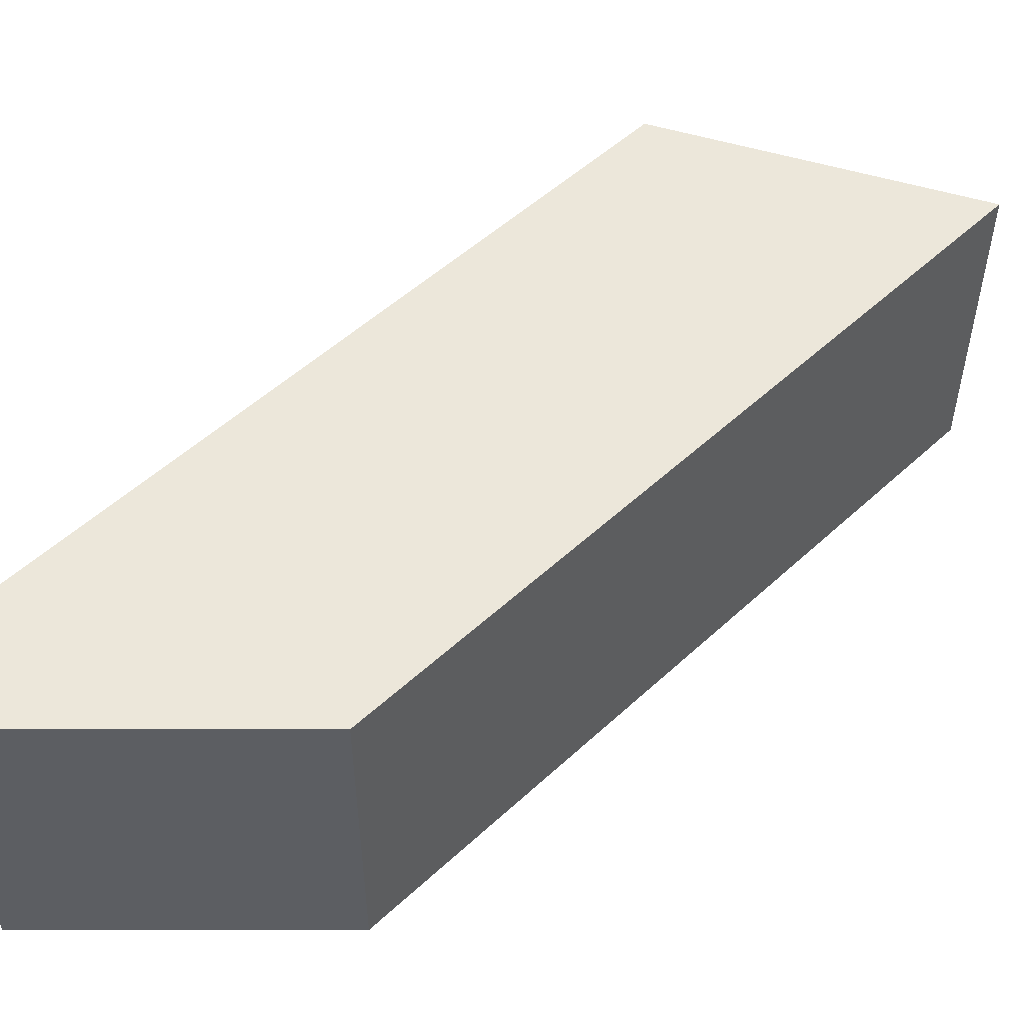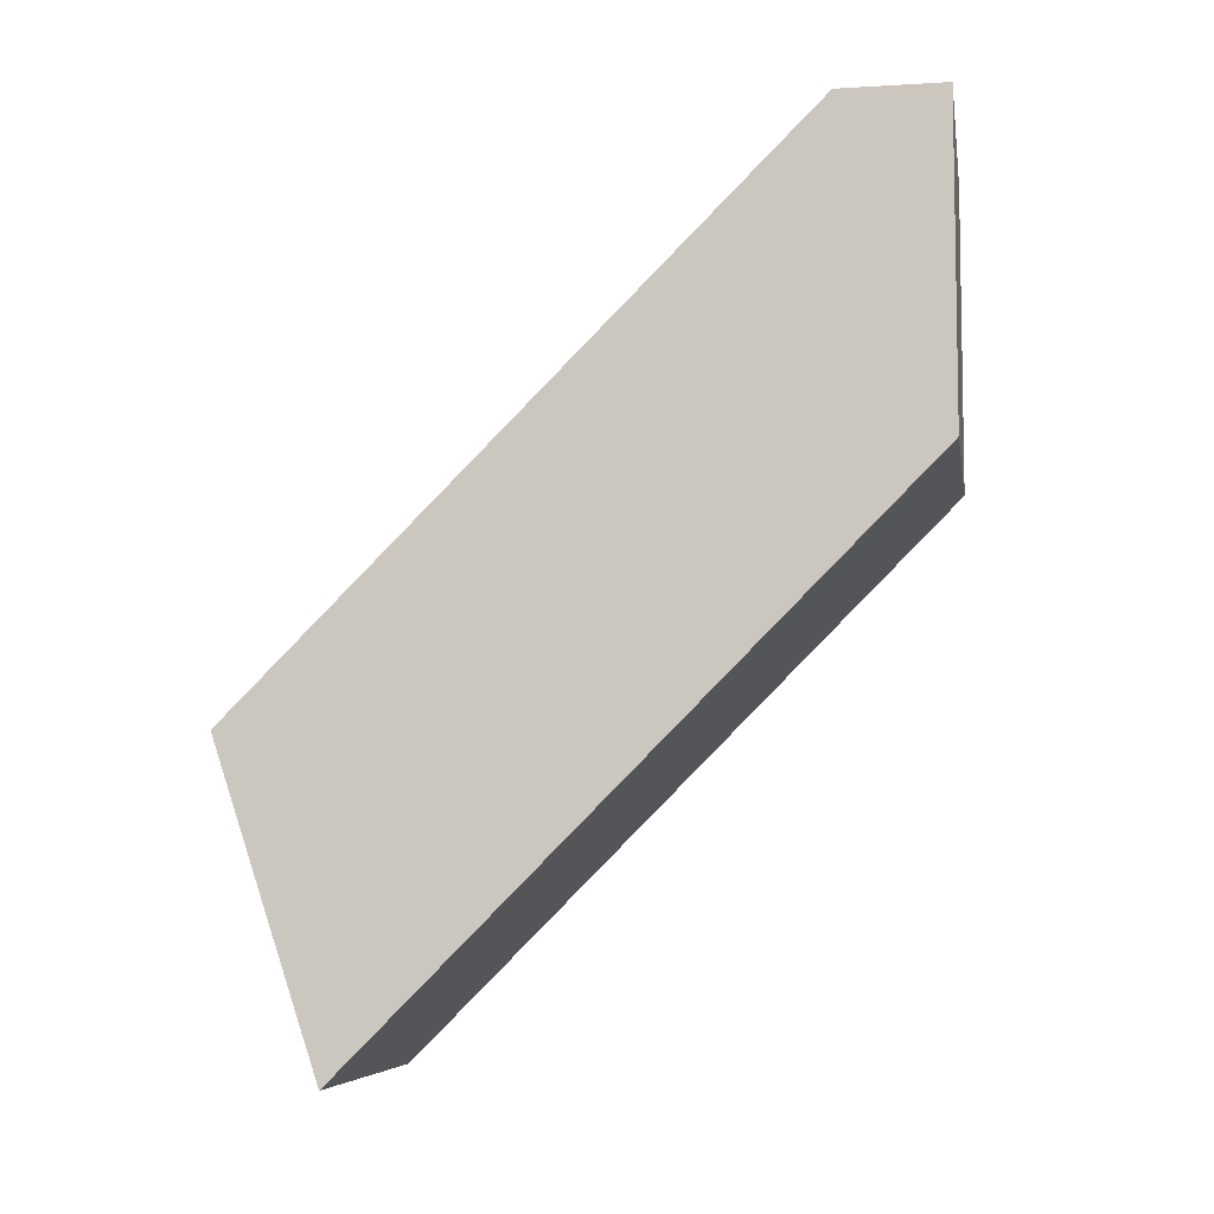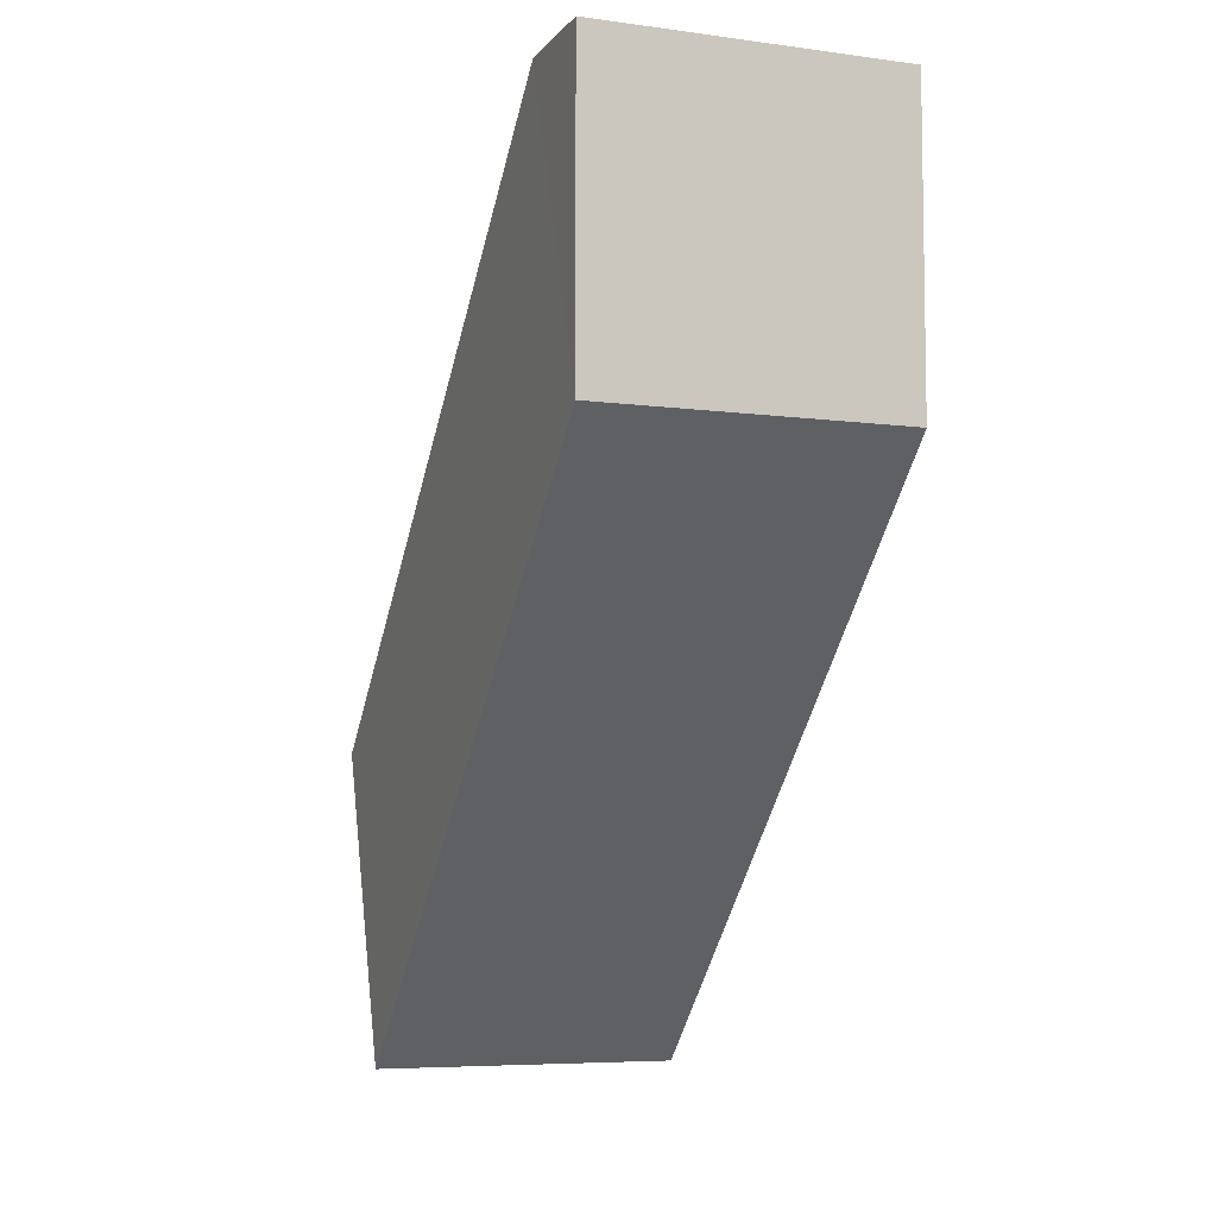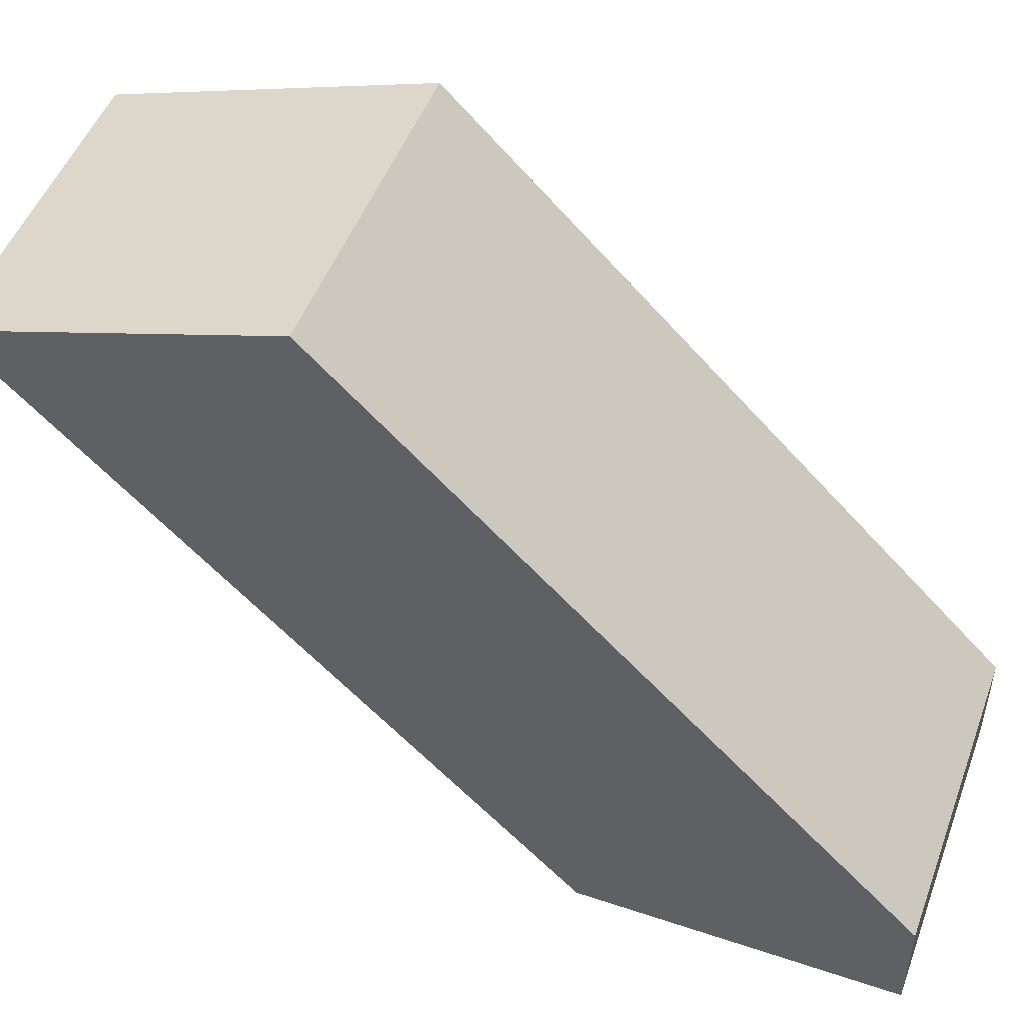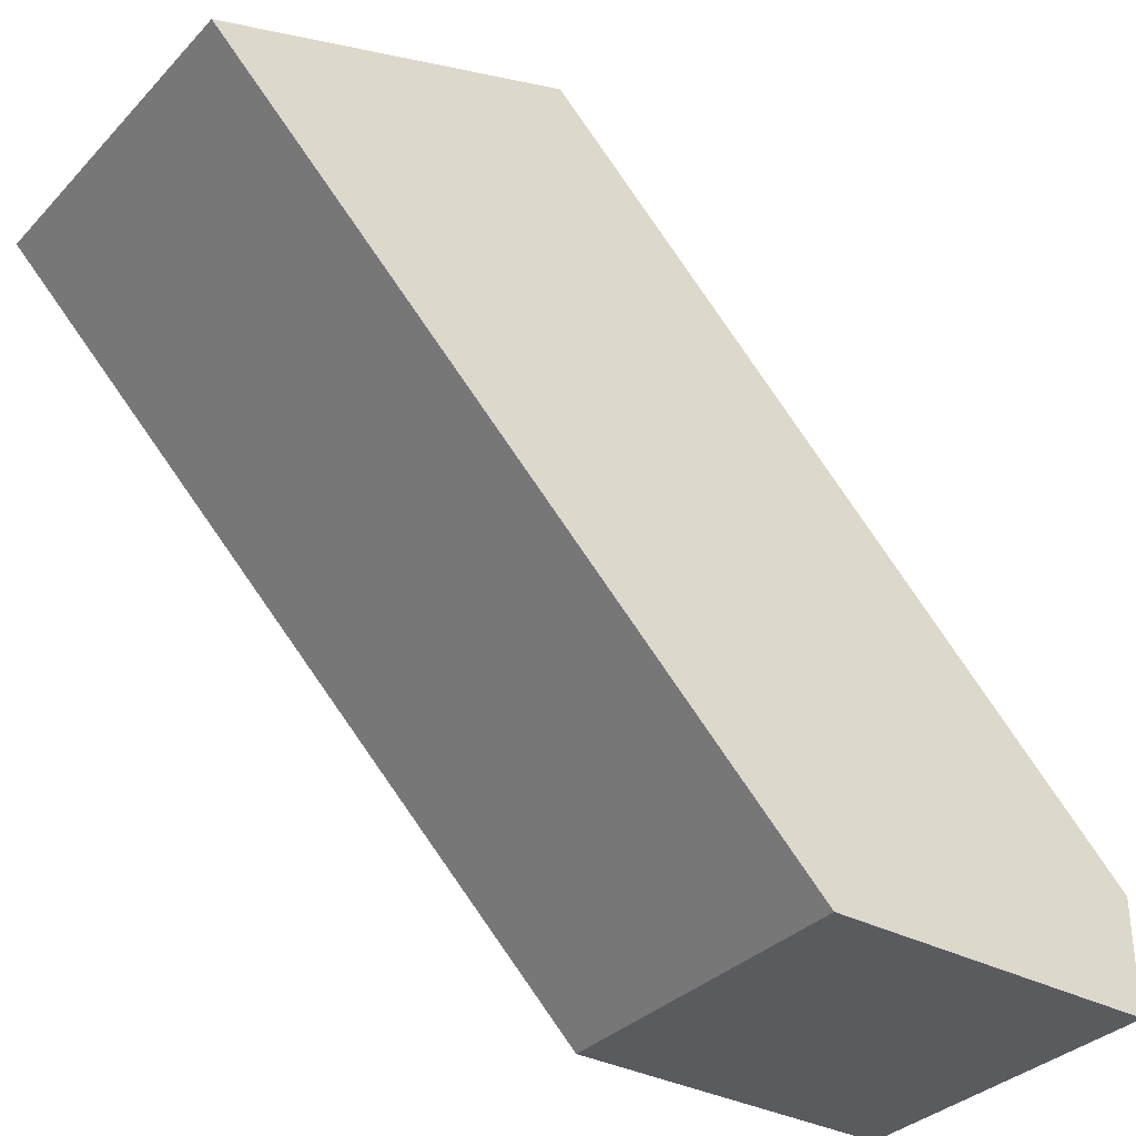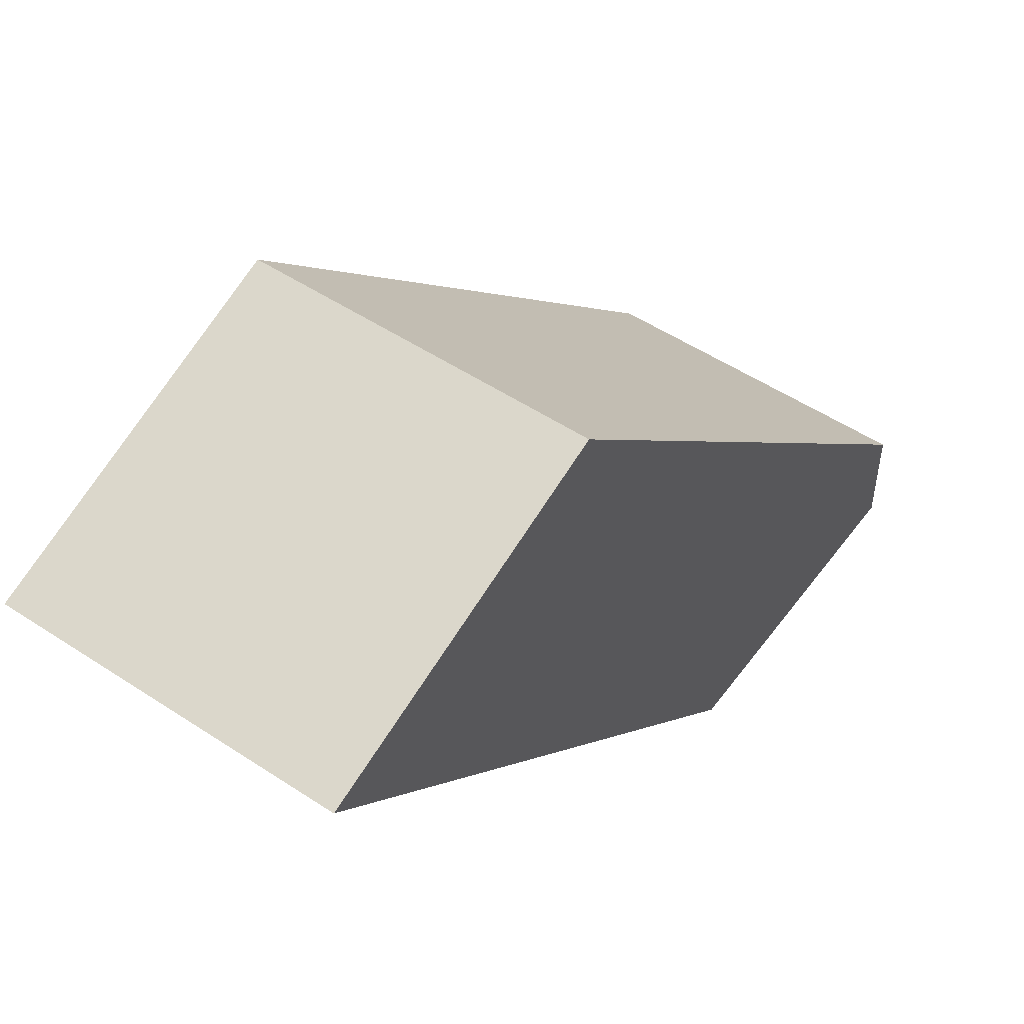
<metadata>
{"format":"obj","ext":"obj","renderer":"f3d","projection":"perspective","resolution":1024,"background":"white","views":[{"elev":-38.1,"azim":90.0,"up":"+Y"},{"elev":-6.7,"azim":-80.5,"up":"+Z"},{"elev":-6.7,"azim":-21.2,"up":"+Z"},{"elev":49.9,"azim":-69.8,"up":"+Y"},{"elev":-33.4,"azim":-126.1,"up":"+Y"},{"elev":52.1,"azim":-144.5,"up":"+Y"}]}
</metadata>
<code>
o cube
v 0.7808 1.188 -0.2188
v 0.7808 1 -0.7812
v 0.2192 1.188 -0.2188
v 0.2192 1 -0.7812
v 0.7803 0.1875 0.7808
v 0.7805 0 0.219
v 0.2197 0.1875 0.7808
v 0.2195 0 0.219
v 0.2195 0 0.781
v 0.7805 0 0.781
f 3 1 2 4
f 7 9 10 5
f 6 5 10
f 6 10 9 8
f 8 9 7
f 3 4 8 7
f 1 3 7 5
f 1 5 6 2
f 8 4 2 6

</code>
